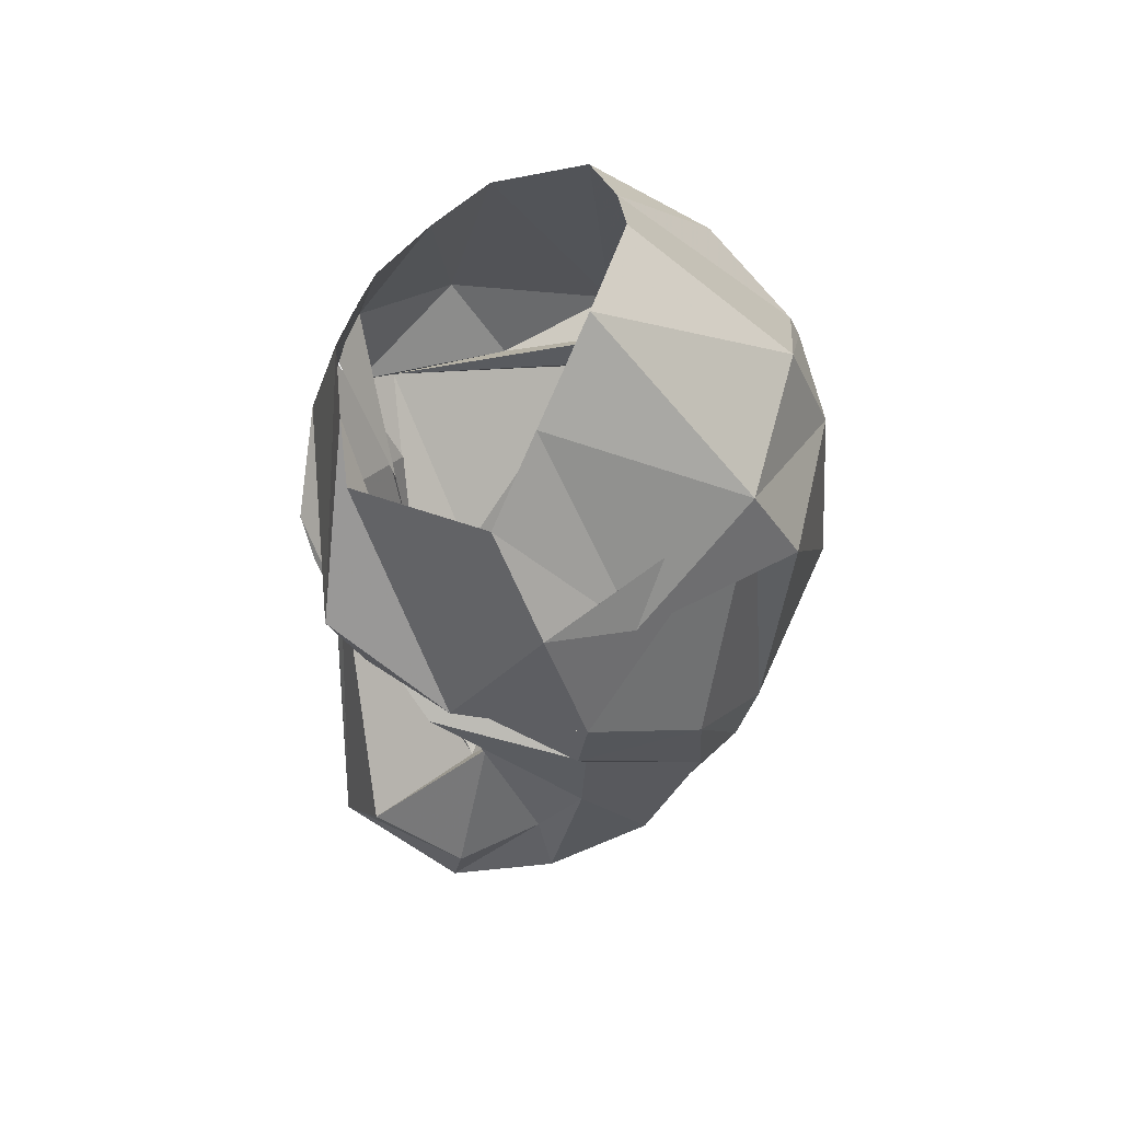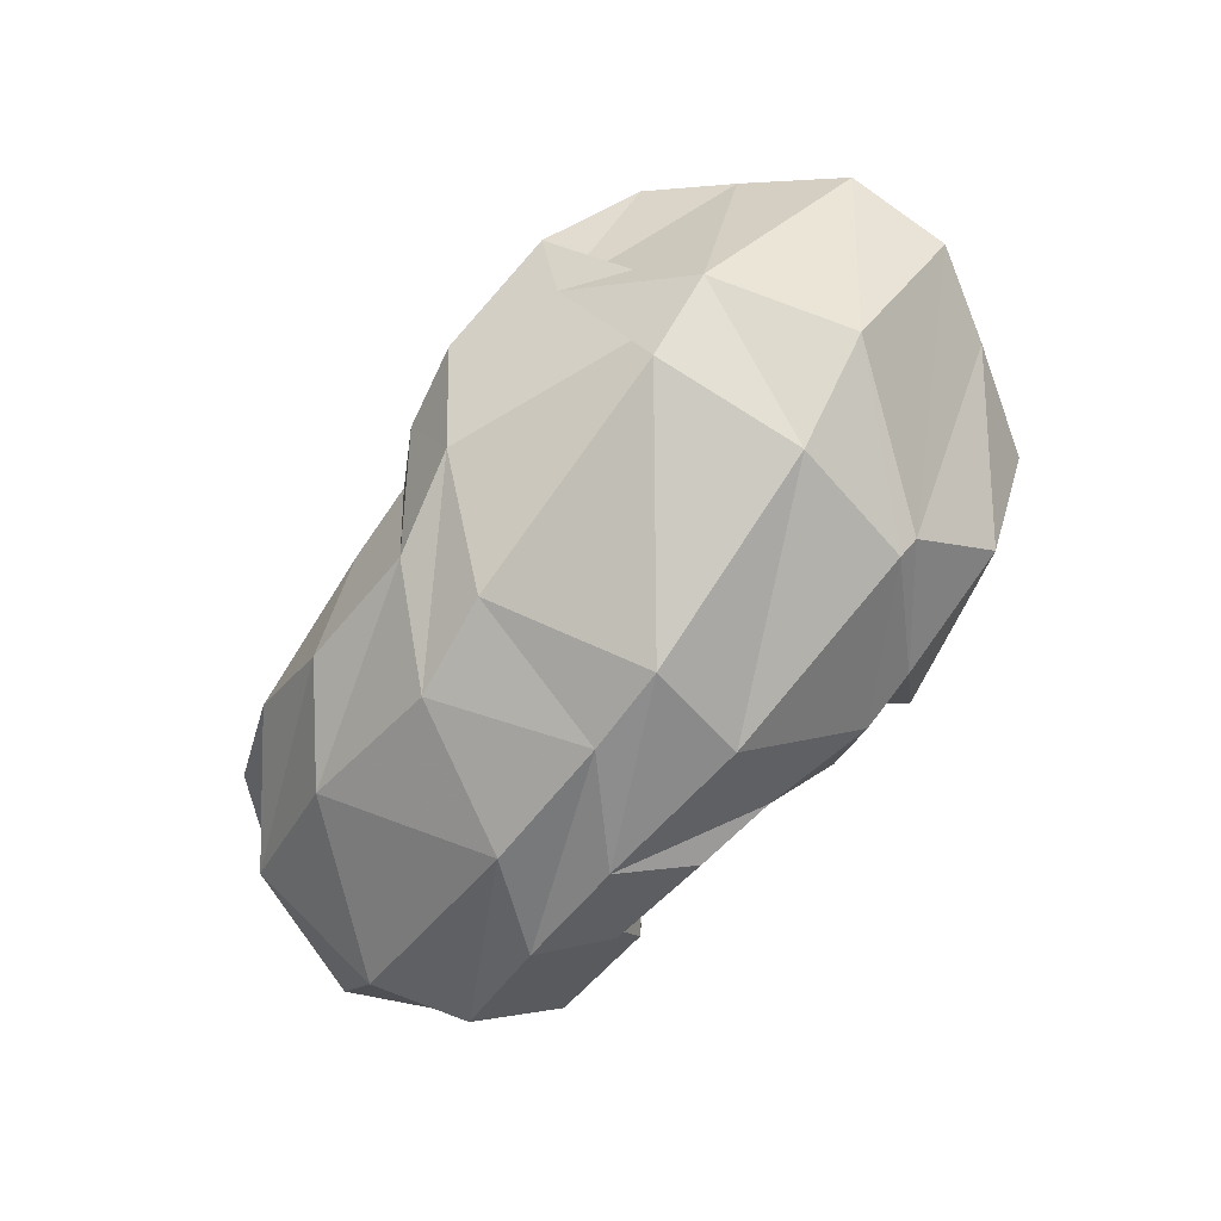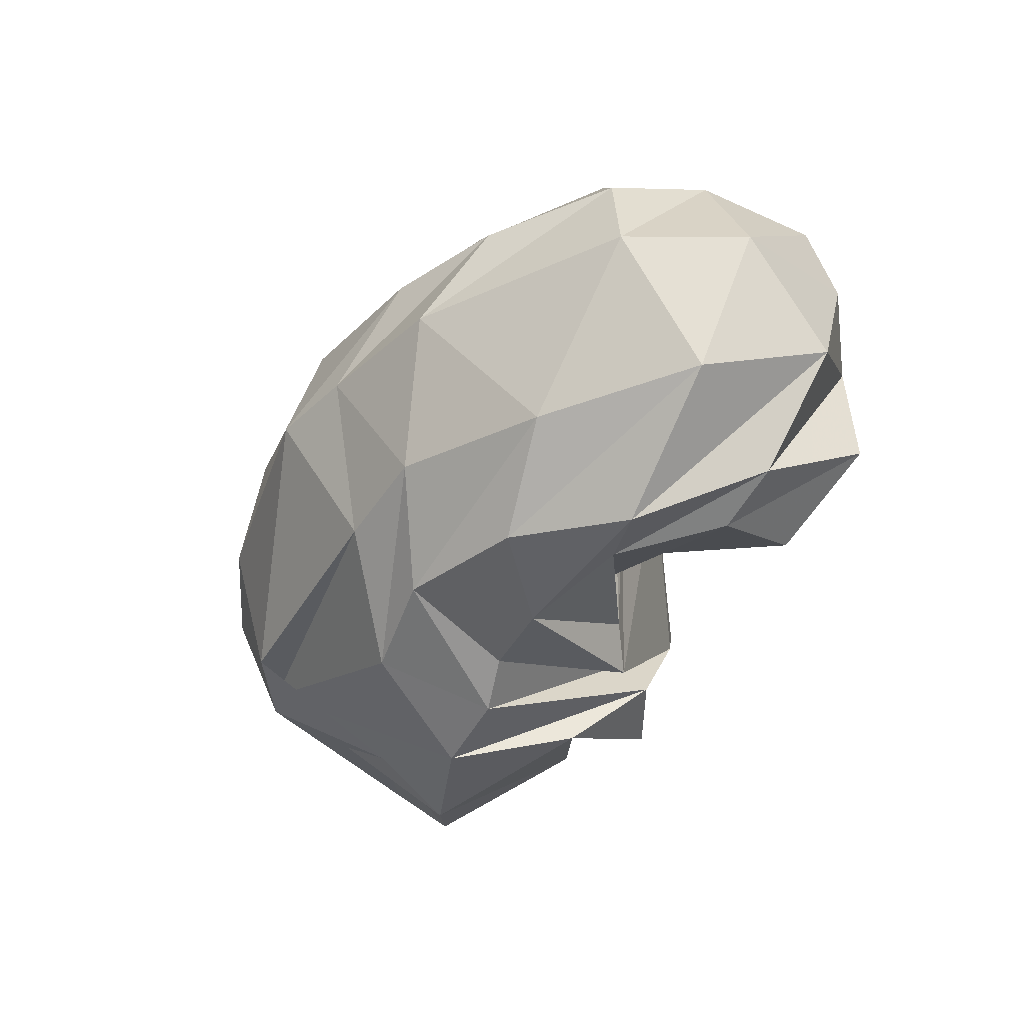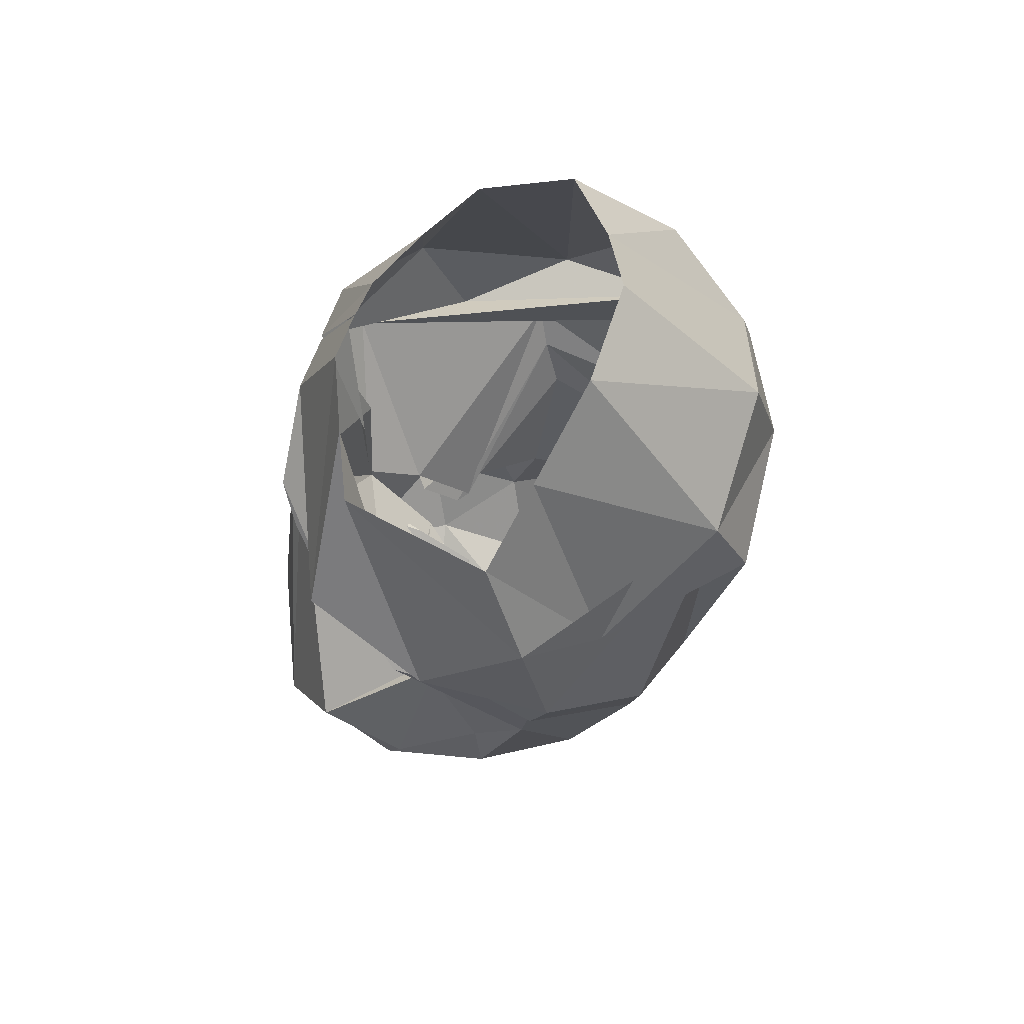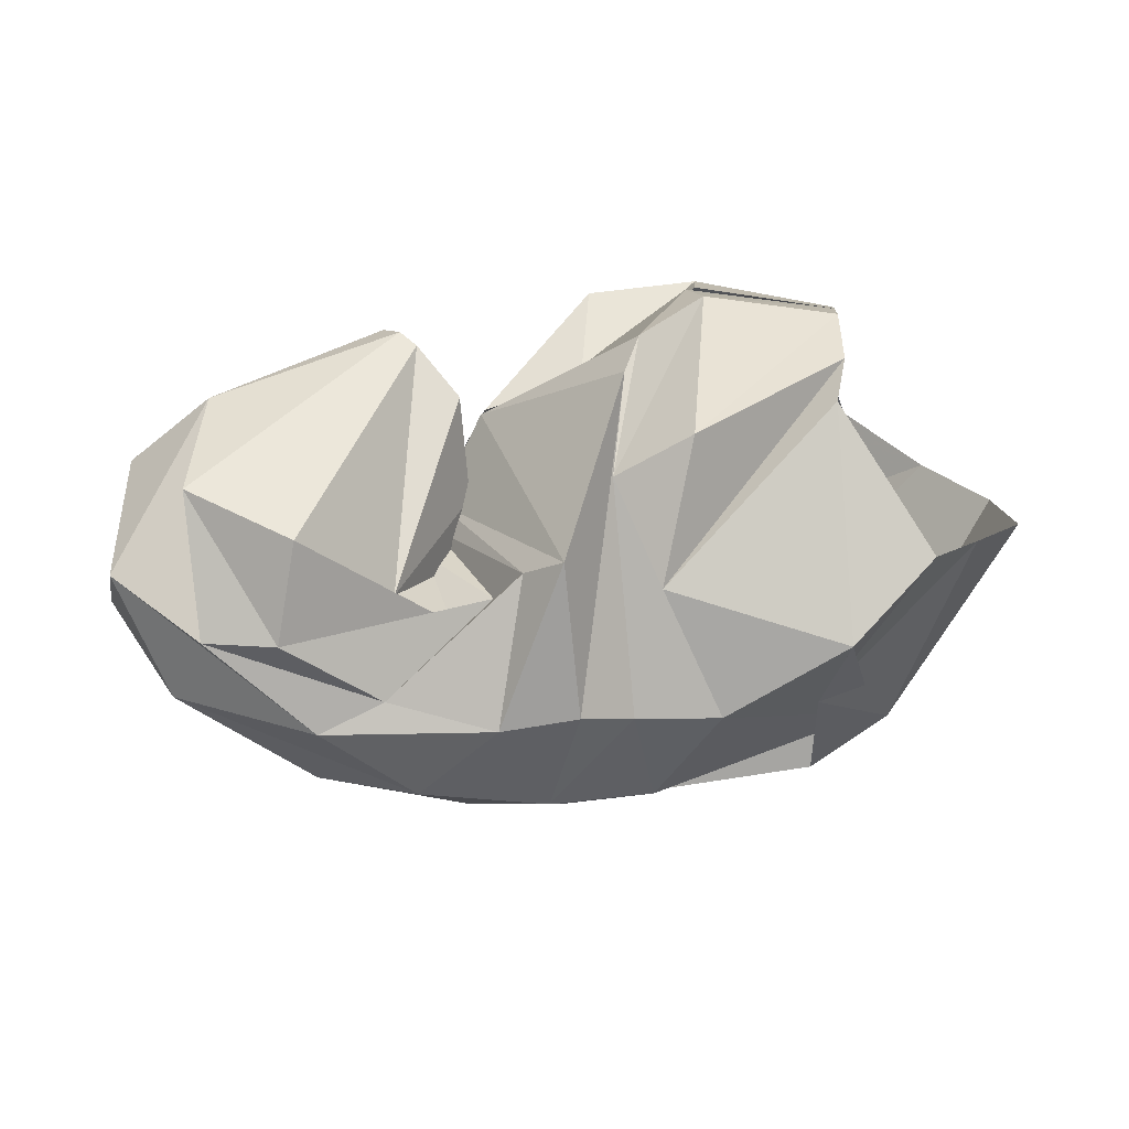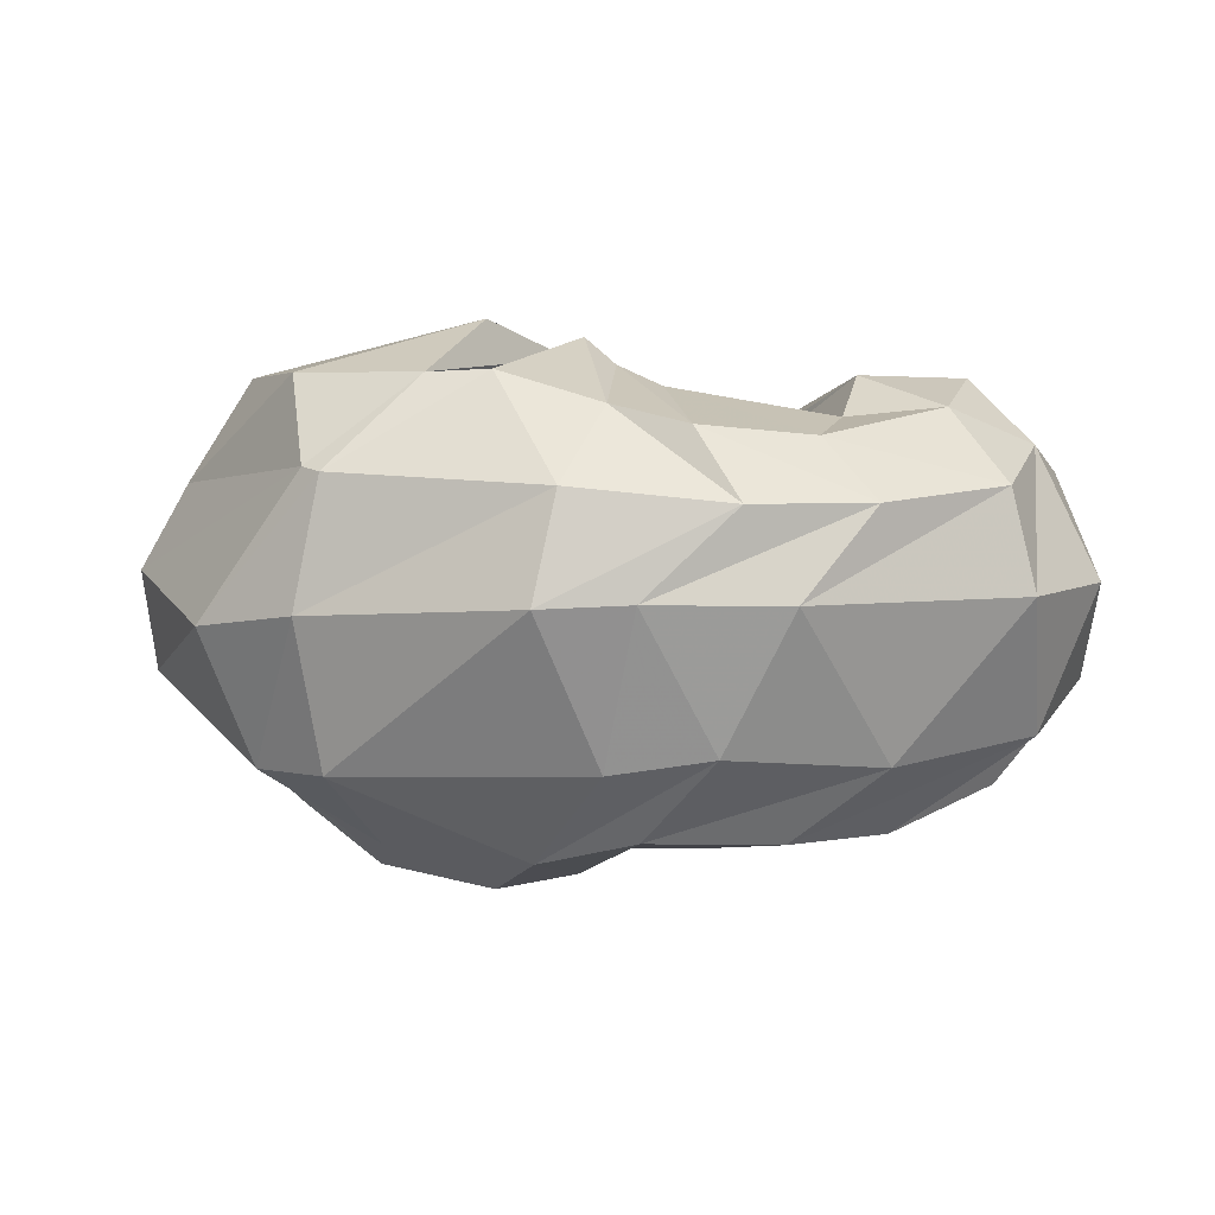
<metadata>
{"format":"obj","ext":"obj","renderer":"f3d","projection":"perspective","resolution":1024,"background":"white","views":[{"elev":-36.1,"azim":-99.3,"up":"+Z"},{"elev":-75.7,"azim":-128.0,"up":"+Y"},{"elev":-39.0,"azim":57.1,"up":"+Z"},{"elev":-24.2,"azim":-105.2,"up":"+Z"},{"elev":32.7,"azim":171.2,"up":"+Y"},{"elev":5.0,"azim":6.2,"up":"+Z"}]}
</metadata>
<code>
v 100.9 185.7 154.5
v 146.6 189.5 170.3
v 188.7 164.7 155.9
v 222.1 156 155.1
v 231.7 133.9 160.3
v 249.9 109 163.5
v 251.4 113.3 160.5
v 246.2 128.5 161.5
v 237.1 138.1 176.1
v 234.4 142.6 178.9
v 98.43 180.6 165.9
v 142.8 183.1 188.1
v 180.2 179.9 190.8
v -1 -1 -1
v -2 -2 -2
v -3 -3 -3
v -4 -4 -4
v -5 -5 -5
v -6 -6 -6
v -7 -7 -7
v 93.7 164.4 185.2
v 155.9 150.9 218.8
v 182.3 127.8 213.6
v 185.2 167.6 199.5
v 191.6 94.52 219.8
v 202.4 89.02 210.9
v 217.8 80.32 204.2
v 273.3 73.72 194.8
v 277.5 96.17 207.7
v 247.2 156.5 190.6
v 90.37 145.6 204.5
v 160.6 92.68 225.6
v -8 -8 -8
v -9 -9 -9
v -10 -10 -10
v -11 -11 -11
v -12 -12 -12
v -13 -13 -13
v -14 -14 -14
v -15 -15 -15
v 79.14 114.7 206.8
v 103.5 69.07 208.5
v 147.7 54.2 208.5
v 168.6 53.46 209.4
v 204 46.13 199.1
v 230.2 38.36 193.1
v 267.2 47.07 189.7
v 305.3 74.55 198
v 312.2 109.7 206.7
v 250.8 175.2 180.7
v 58.26 109.6 172.5
v 112.7 40.3 180.2
v 119.2 35.75 178.9
v 192.3 22.29 175.5
v 245.8 25.63 170.2
v 285.2 38.32 170.2
v 324.1 64.33 174.6
v 333.1 99.11 185.9
v 342.1 136.5 176.2
v -16 -16 -16
v 41.5 110.3 143.6
v 76.22 51.63 130.7
v 111.4 31.6 136
v 185.7 12.77 140.2
v 215.8 17.53 141.4
v 262.2 24.81 140.9
v 332 61.31 141.3
v 354.2 98.75 143
v 342.5 148 152.7
v 254 178.2 176.9
v 43.48 121.4 109
v 92.07 62.41 85.19
v 117.9 42.36 86.27
v 204.1 34.37 88.97
v 238.7 34.38 94.32
v 289.3 55.47 89.7
v 334.4 90.02 95.4
v 350.9 130.8 108.9
v 314.6 172.6 147.1
v 249.1 182.4 166.3
v 67.61 133.1 82.67
v 125.8 93.01 56.16
v 95.48 60.74 90.23
v 179.7 61.11 56.8
v 213.4 53.85 65.35
v 257.3 64.58 63.91
v 288.7 93.13 62.9
v 322.8 124.7 74.31
v 324.4 166.2 100.1
v -17 -17 -17
v 89.04 142.9 60.5
v 119.3 122.6 44.03
v 161.3 102 40.48
v 188.7 100.4 46.39
v 204.5 95.02 56
v 231 91.93 57.26
v 266.5 101.4 66.19
v 298.9 125.3 67.45
v 291.3 157.7 77.93
v 244.1 179.8 160.5
v 116 184.4 92.4
v 179.1 143.7 54.3
v -18 -18 -18
v -19 -19 -19
v -20 -20 -20
v -21 -21 -21
v -22 -22 -22
v -23 -23 -23
v -24 -24 -24
v -25 -25 -25
v 108.3 188.3 113.6
v 165.9 186 75.65
v 190.8 170.7 79.43
v 181.7 190.4 111.5
v 207.9 147.4 68.56
v 219.5 137.4 79.58
v 228.1 122.9 88.16
v 242.3 116 87.17
v 260.3 126.6 89.31
v 231.7 167.6 144.4
v 104.2 191.4 139.2
v 148.1 196.2 149.7
v 174.8 196.7 123.8
v -26 -26 -26
v -27 -27 -27
v -28 -28 -28
v -29 -29 -29
v -30 -30 -30
v -31 -31 -31
v -32 -32 -32
v 101.2 185.9 154.1
v 149.8 188.8 170.7
v 190.2 162.2 166.2
v 223.6 154.9 154.4
v 240.1 127 143.8
v 242.7 121 137.1
v 251.3 118.7 131.3
v 234.8 112.5 127.4
v 230 133.1 135.5
v 239 159 154.2
g foo
f 1 11 2
f 11 12 2
f 2 12 3
f 12 13 3
f 3 13 4
f 4 13 24
f 13 23 24
f 4 24 5
f 24 25 5
f 5 25 6
f 25 26 6
f 6 26 7
f 26 27 7
f 7 27 8
f 27 28 8
f 8 28 9
f 28 29 9
f 9 29 10
f 29 30 10
f 11 21 12
f 21 22 12
f 12 22 13
f 22 23 13
f 21 31 22
f 31 32 22
f 22 32 23
f 23 32 43
f 32 42 43
f 23 43 24
f 43 44 24
f 24 44 25
f 44 45 25
f 25 45 26
f 45 46 26
f 26 46 27
f 46 47 27
f 27 47 28
f 47 48 28
f 28 48 29
f 48 49 29
f 29 49 30
f 49 50 30
f 31 41 32
f 41 42 32
f 41 51 42
f 51 52 42
f 42 52 43
f 52 53 43
f 43 53 44
f 53 54 44
f 44 54 45
f 54 55 45
f 45 55 46
f 55 56 46
f 46 56 47
f 56 57 47
f 47 57 48
f 57 58 48
f 48 58 49
f 58 59 49
f 49 59 50
f 50 59 70
f 59 69 70
f 51 61 52
f 61 62 52
f 52 62 53
f 62 63 53
f 53 63 54
f 63 64 54
f 54 64 55
f 64 65 55
f 55 65 56
f 65 66 56
f 56 66 57
f 66 67 57
f 57 67 58
f 67 68 58
f 58 68 59
f 68 69 59
f 61 71 62
f 71 72 62
f 62 72 63
f 72 73 63
f 63 73 64
f 73 74 64
f 64 74 65
f 74 75 65
f 65 75 66
f 75 76 66
f 66 76 67
f 76 77 67
f 67 77 68
f 77 78 68
f 68 78 69
f 78 79 69
f 69 79 70
f 79 80 70
f 71 81 72
f 81 82 72
f 72 82 73
f 82 83 73
f 73 83 74
f 83 84 74
f 74 84 75
f 84 85 75
f 75 85 76
f 85 86 76
f 76 86 77
f 86 87 77
f 77 87 78
f 87 88 78
f 78 88 79
f 88 89 79
f 79 89 80
f 80 89 100
f 89 99 100
f 81 91 82
f 91 92 82
f 82 92 83
f 92 93 83
f 83 93 84
f 93 94 84
f 84 94 85
f 94 95 85
f 85 95 86
f 95 96 86
f 86 96 87
f 96 97 87
f 87 97 88
f 97 98 88
f 88 98 89
f 98 99 89
f 91 101 92
f 101 102 92
f 92 102 93
f 93 102 113
f 102 112 113
f 93 113 94
f 113 114 94
f 94 114 95
f 114 115 95
f 95 115 96
f 115 116 96
f 96 116 97
f 116 117 97
f 97 117 98
f 117 118 98
f 98 118 99
f 118 119 99
f 99 119 100
f 119 120 100
f 101 111 102
f 111 112 102
f 111 121 112
f 121 122 112
f 112 122 113
f 122 123 113
f 113 123 114
f 114 123 134
f 123 133 134
f 114 134 115
f 134 135 115
f 115 135 116
f 135 136 116
f 116 136 117
f 136 137 117
f 117 137 118
f 137 138 118
f 118 138 119
f 138 139 119
f 119 139 120
f 139 140 120
f 121 131 122
f 131 132 122
f 122 132 123
f 132 133 123
g

</code>
